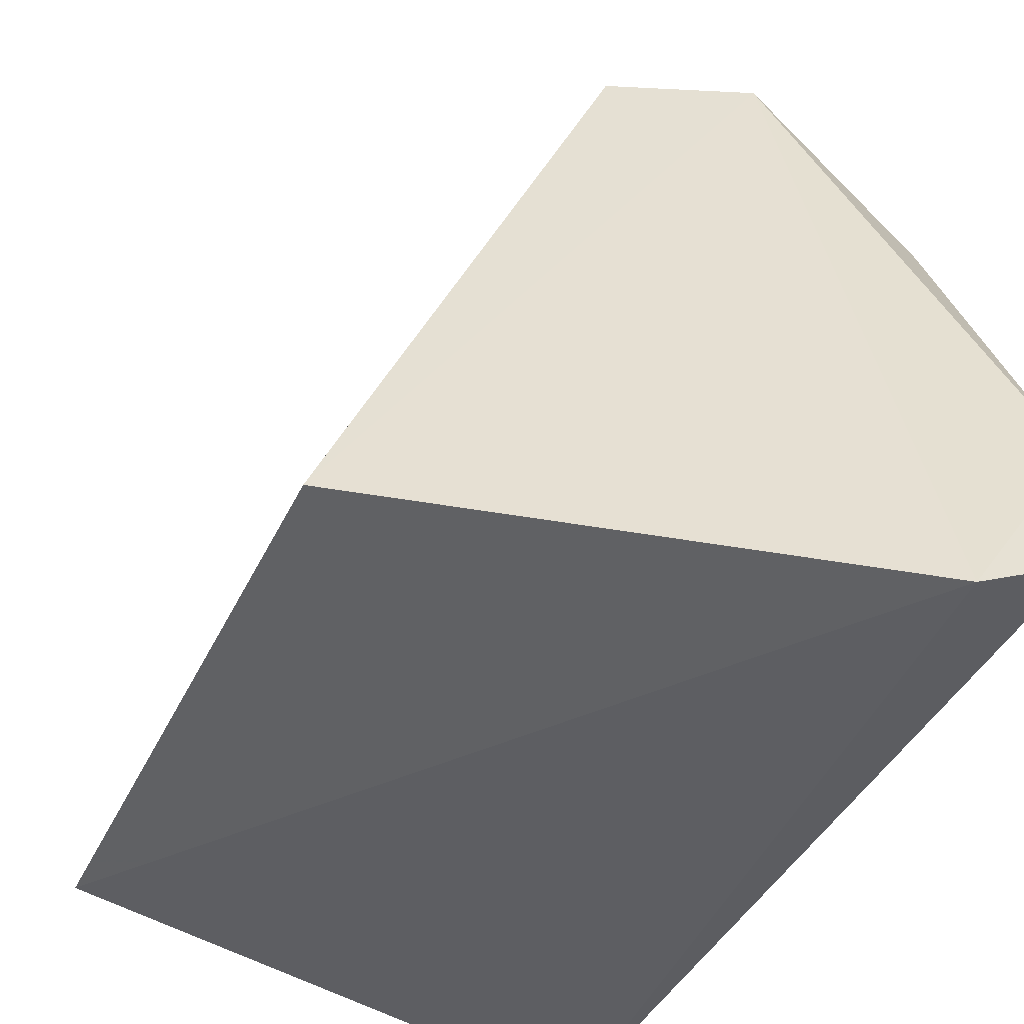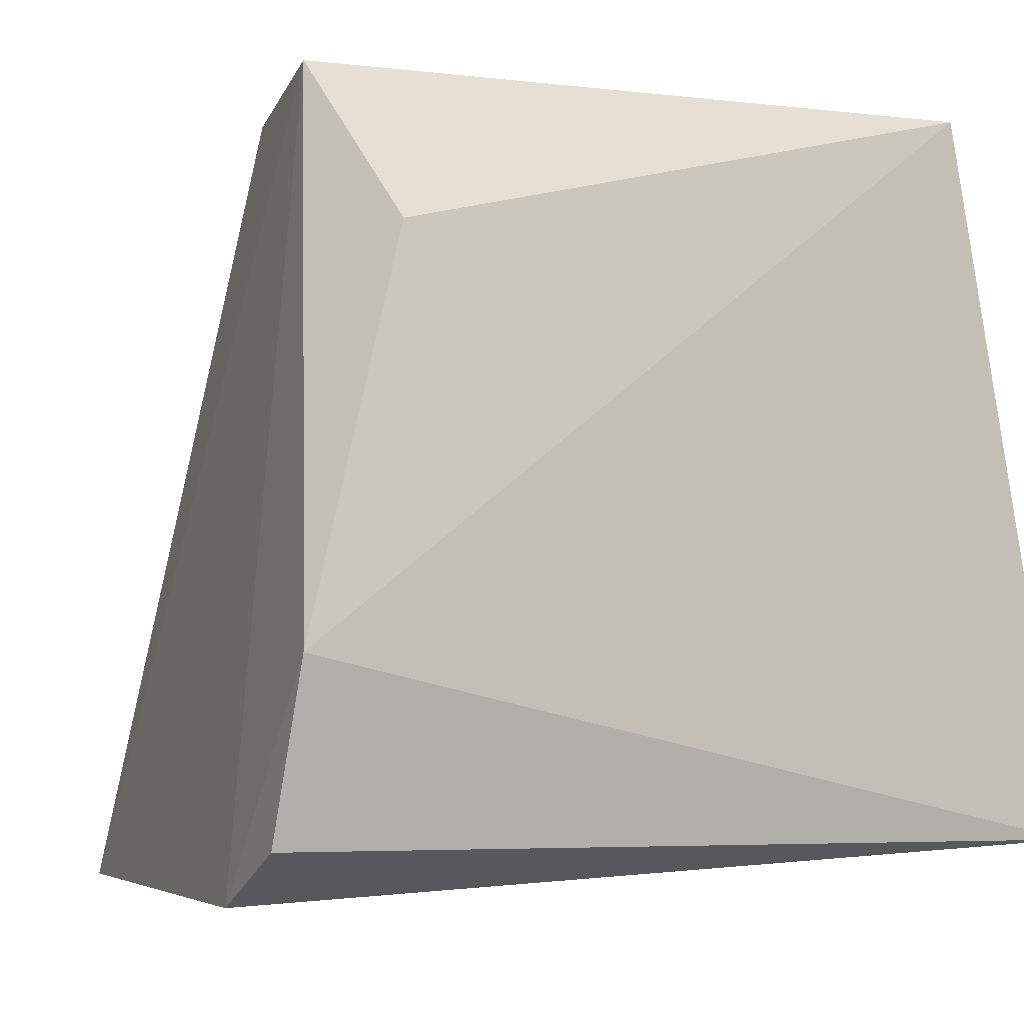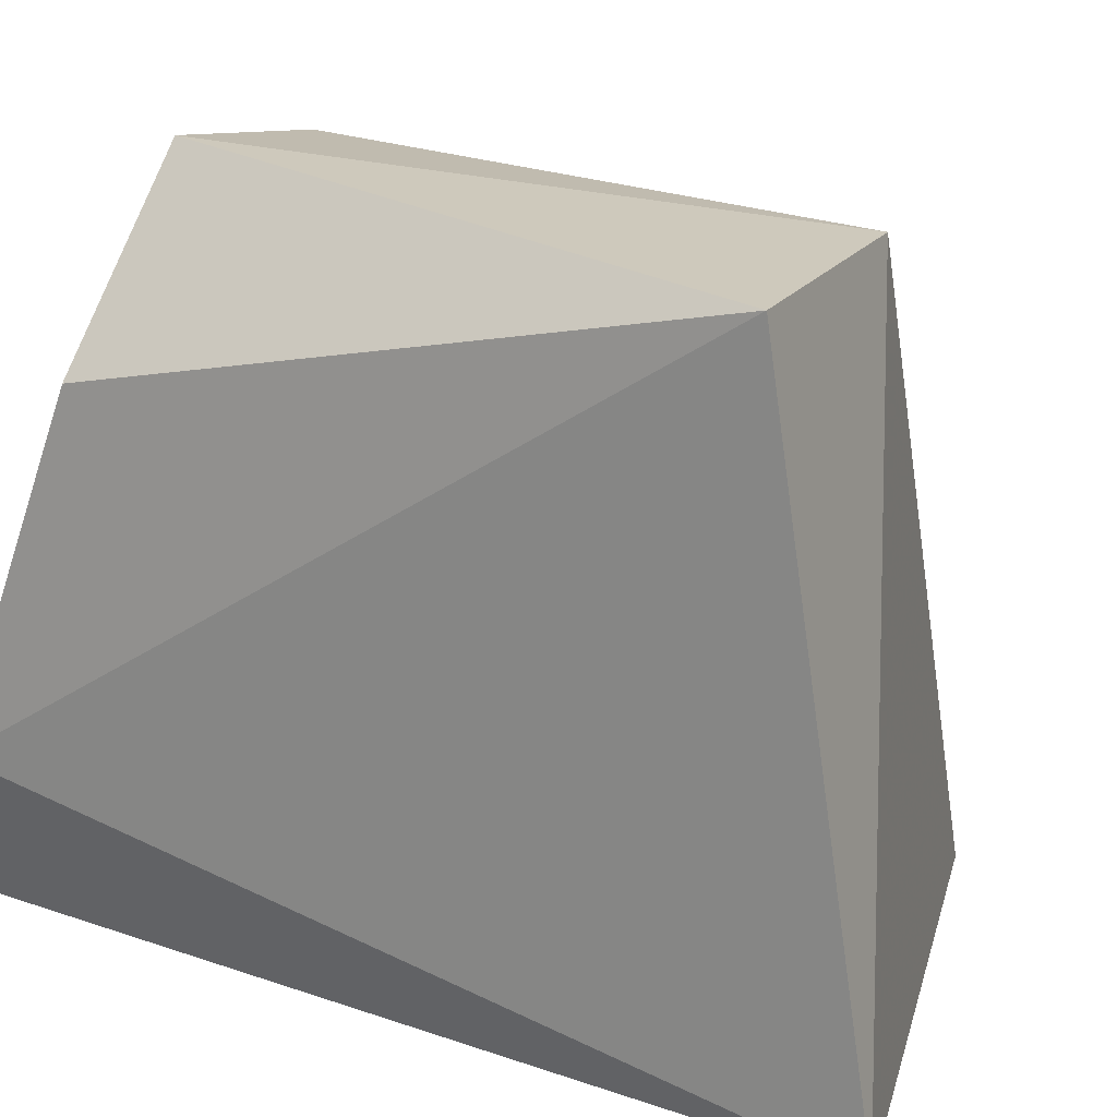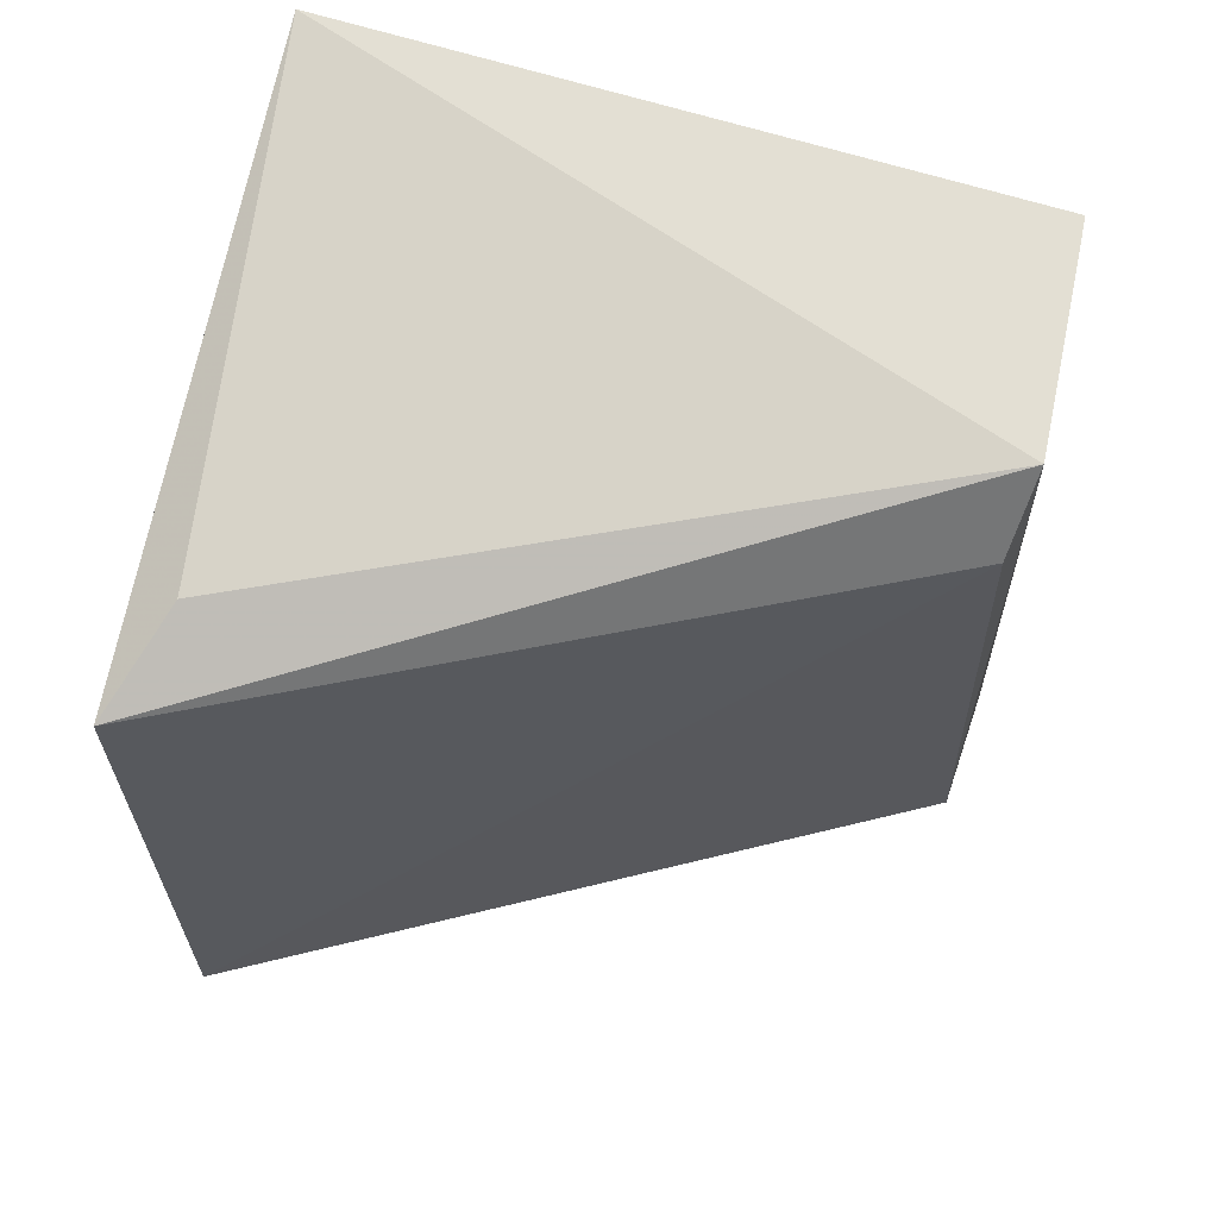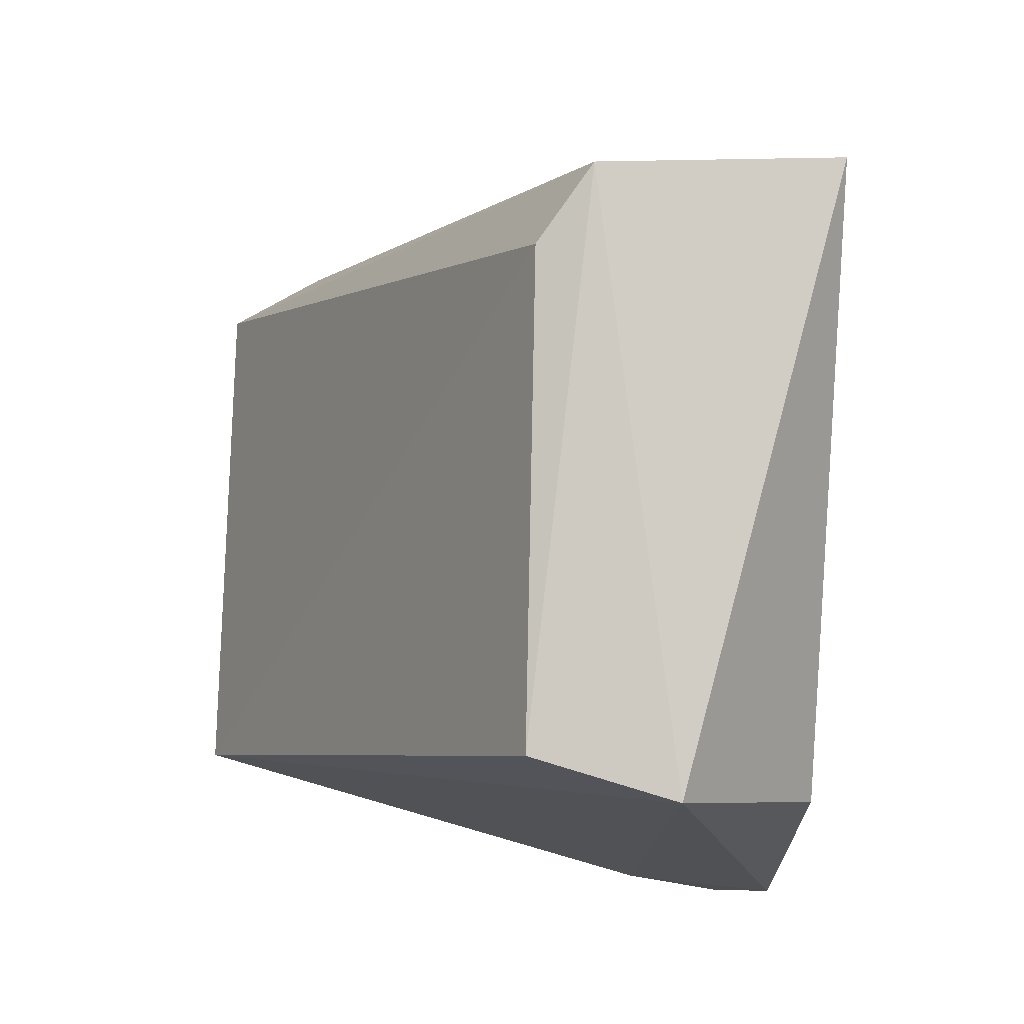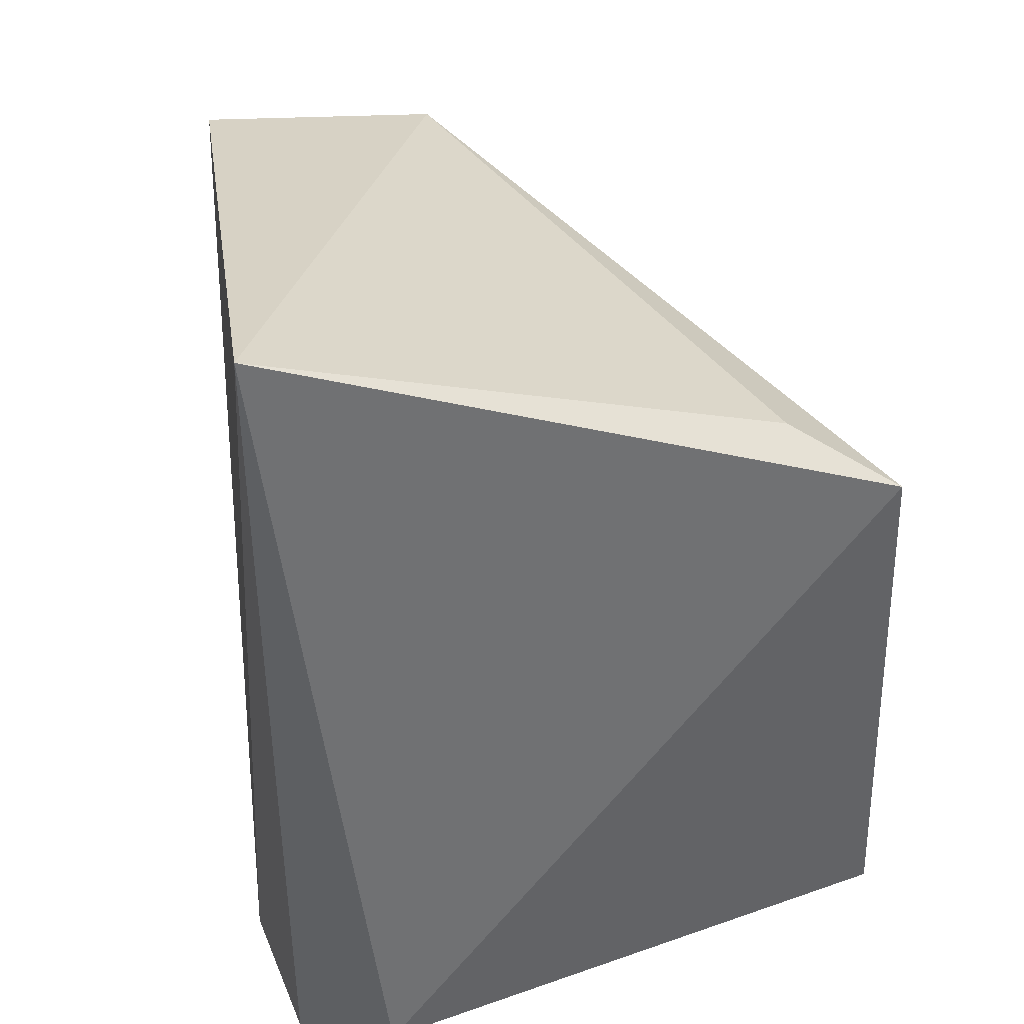
<metadata>
{"format":"obj","ext":"obj","renderer":"f3d","projection":"perspective","resolution":1024,"background":"white","views":[{"elev":-44.2,"azim":152.5,"up":"+Y"},{"elev":-5.2,"azim":-125.8,"up":"+Y"},{"elev":24.4,"azim":-61.8,"up":"+Y"},{"elev":63.3,"azim":98.8,"up":"+Z"},{"elev":-5.1,"azim":172.6,"up":"+Z"},{"elev":37.3,"azim":-10.3,"up":"+Z"}]}
</metadata>
<code>
v -0.06687 -0.005666 0.01028
v -0.0623 -0.01564 0.009718
v -0.06597 -0.005824 0.002486
v -0.0708 -0.01266 0.0002129
v -0.07052 -0.01484 0.01205
v -0.06201 -0.01534 0.002356
v -0.07024 -0.005474 0.0104
v -0.06612 -0.005928 0.009215
v -0.06366 -0.01491 0.01037
v -0.06795 -0.005475 0.001882
v -0.06907 -0.0154 0.0002897
v -0.07025 -0.007776 0.001806
v -0.07039 -0.01476 8.322e-05
f 7 5 1
f 7 4 5
f 8 1 2
f 8 3 1
f 8 6 3
f 8 2 6
f 9 5 2
f 9 2 1
f 9 1 5
f 10 3 6
f 10 7 1
f 10 1 3
f 11 10 6
f 11 4 10
f 11 6 2
f 11 2 5
f 12 10 4
f 12 4 7
f 12 7 10
f 13 11 5
f 13 5 4
f 13 4 11

</code>
